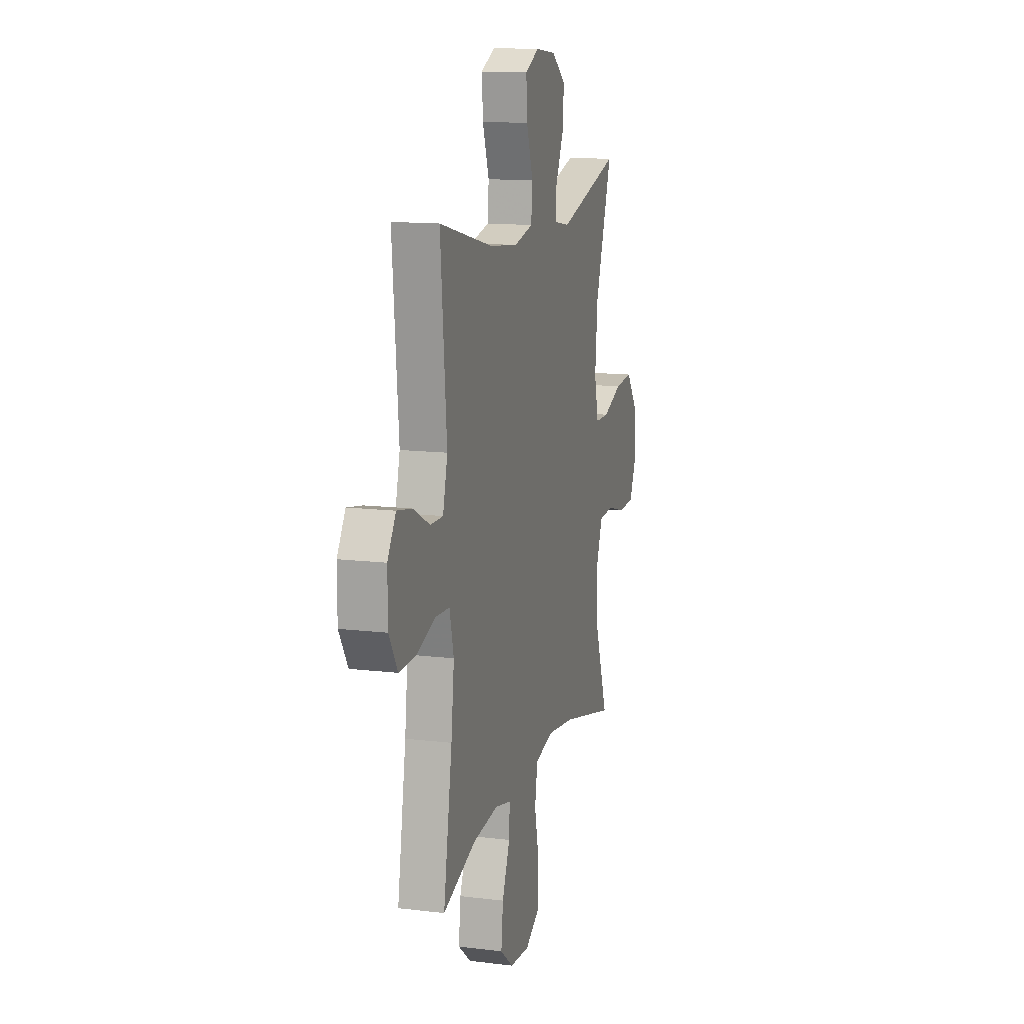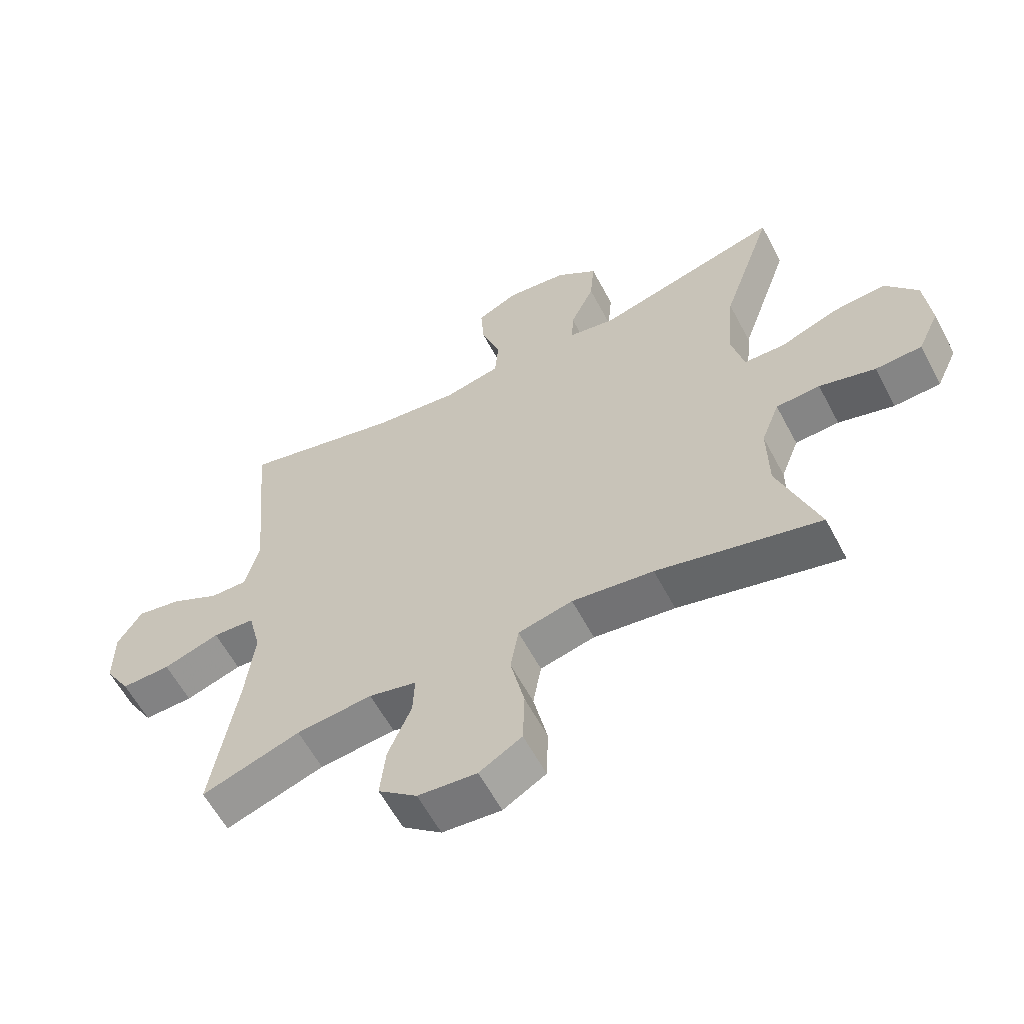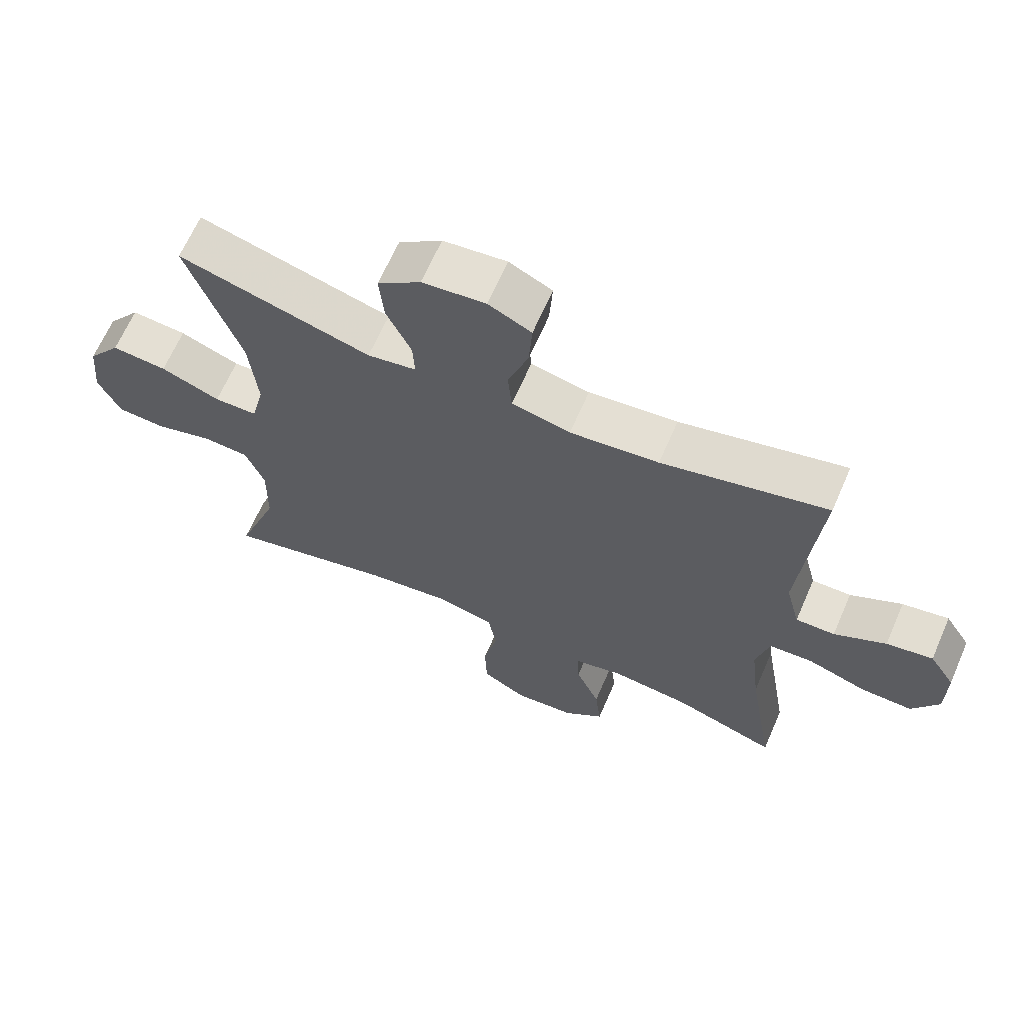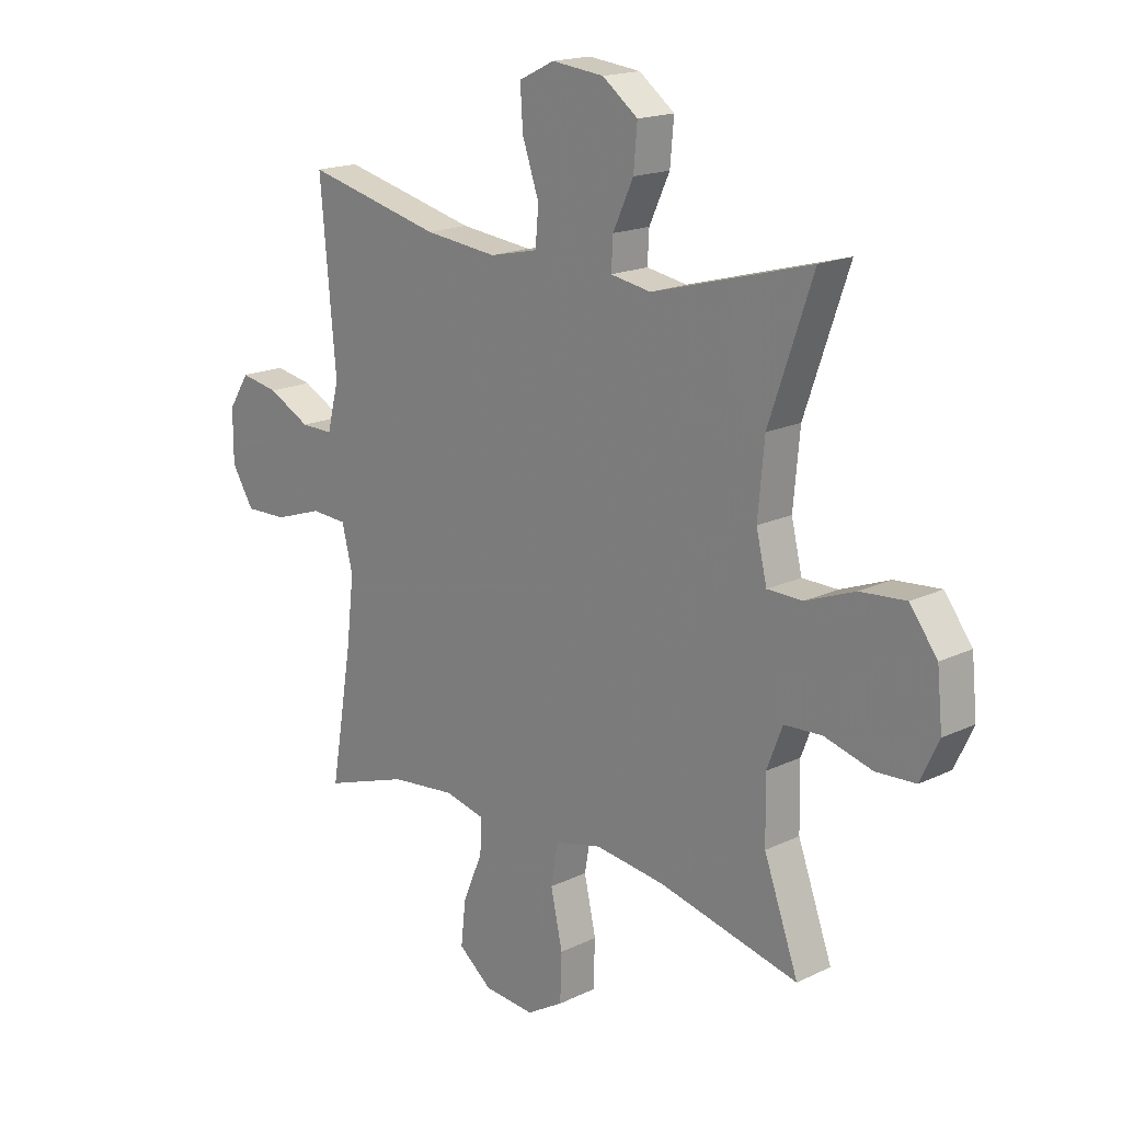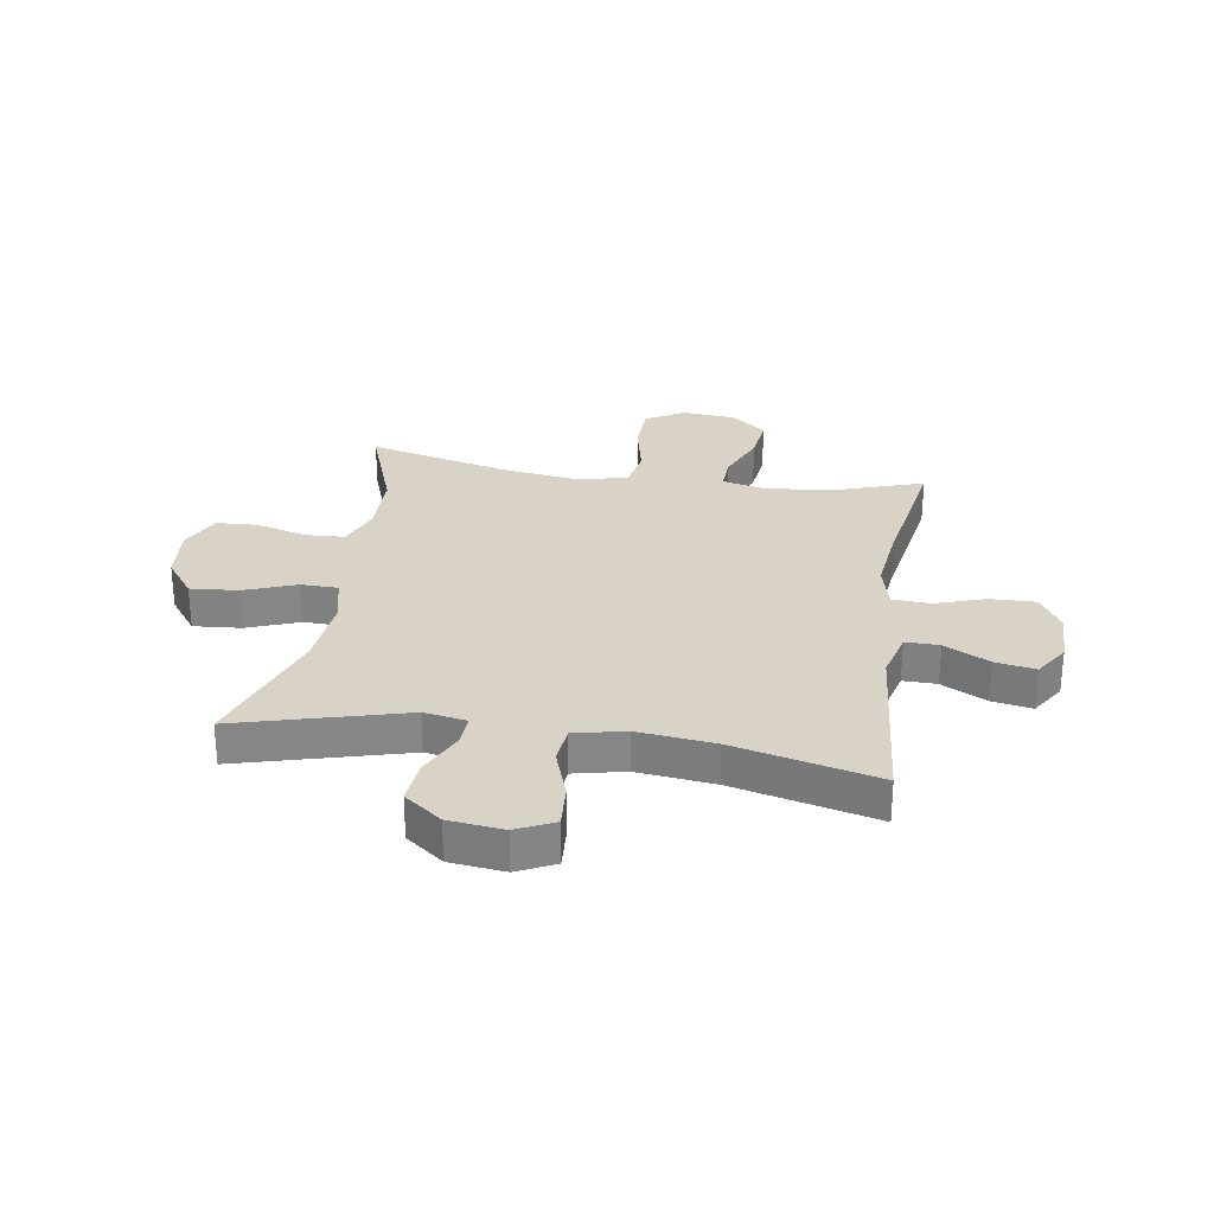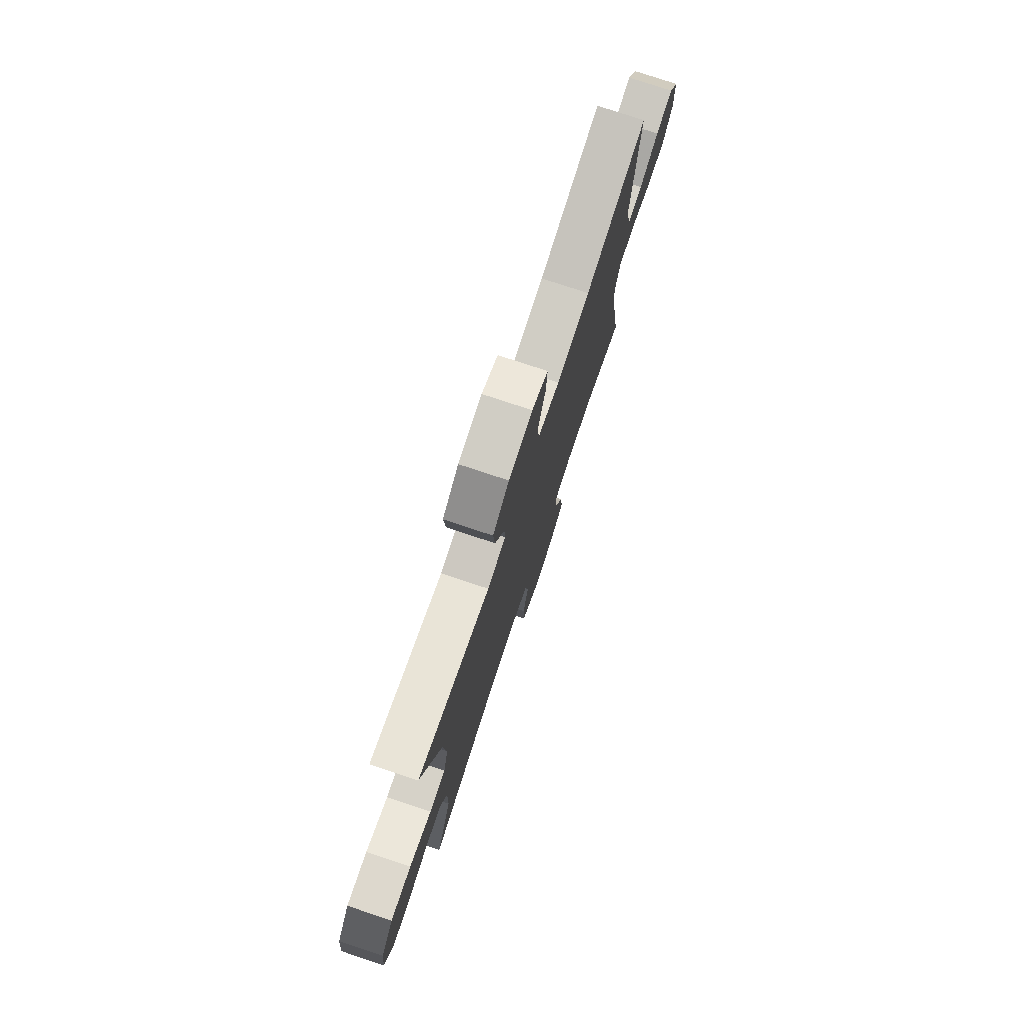
<metadata>
{"format":"obj","ext":"obj","renderer":"f3d","projection":"perspective","resolution":1024,"background":"white","views":[{"elev":13.2,"azim":105.5,"up":"+Z"},{"elev":-60.0,"azim":-152.2,"up":"+Z"},{"elev":65.8,"azim":23.6,"up":"+Z"},{"elev":17.5,"azim":-133.6,"up":"+Z"},{"elev":28.2,"azim":9.0,"up":"+Y"},{"elev":77.0,"azim":-71.6,"up":"+Z"}]}
</metadata>
<code>
v 0.5 0.07 -0.5
v 0.343 0.07 -0.447
v 0.222 0.07 -0.434
v 0.146 0.07 -0.452
v 0.149 0.07 -0.515
v 0.186 0.07 -0.603
v 0.195 0.07 -0.685
v 0.133 0.07 -0.735
v 0.039 0.07 -0.743
v -0.029 0.07 -0.703
v -0.032 0.07 -0.616
v -0.01 0.07 -0.516
v -0.023 0.07 -0.441
v -0.11 0.07 -0.42
v -0.24 0.07 -0.437
v -0.5 0.07 -0.5
v -0.436 0.07 -0.323
v -0.434 0.07 -0.207
v -0.463 0.07 -0.132
v -0.533 0.07 -0.128
v -0.622 0.07 -0.153
v -0.696 0.07 -0.149
v -0.73 0.07 -0.076
v -0.72 0.07 0.024
v -0.669 0.07 0.092
v -0.584 0.07 0.085
v -0.493 0.07 0.05
v -0.427 0.07 0.051
v -0.407 0.07 0.135
v -0.419 0.07 0.265
v -0.5 0.07 0.5
v -0.205 0.07 0.419
v -0.13 0.07 0.432
v -0.133 0.07 0.489
v -0.171 0.07 0.571
v -0.178 0.07 0.649
v -0.112 0.07 0.699
v -0.015 0.07 0.71
v 0.051 0.07 0.678
v 0.046 0.07 0.602
v 0.015 0.07 0.512
v 0.021 0.07 0.444
v 0.111 0.07 0.424
v 0.247 0.07 0.439
v 0.5 0.07 0.5
v 0.471 0.07 0.176
v 0.493 0.07 0.09
v 0.553 0.07 0.091
v 0.632 0.07 0.132
v 0.703 0.07 0.145
v 0.742 0.07 0.084
v 0.742 0.07 -0.011
v 0.701 0.07 -0.078
v 0.622 0.07 -0.076
v 0.532 0.07 -0.046
v 0.465 0.07 -0.05
v 0.445 0.07 -0.131
v 0.459 0.07 -0.254
v 0.5 0 -0.5
v 0.343 0 -0.447
v 0.222 0 -0.434
v 0.146 0 -0.452
v 0.149 0 -0.515
v 0.186 0 -0.603
v 0.195 0 -0.685
v 0.133 0 -0.735
v 0.039 0 -0.743
v -0.029 0 -0.703
v -0.032 0 -0.616
v -0.01 0 -0.516
v -0.023 0 -0.441
v -0.11 0 -0.42
v -0.24 0 -0.437
v -0.5 0 -0.5
v -0.436 0 -0.323
v -0.434 0 -0.207
v -0.463 0 -0.132
v -0.533 0 -0.128
v -0.622 0 -0.153
v -0.696 0 -0.149
v -0.73 0 -0.076
v -0.72 0 0.024
v -0.669 0 0.092
v -0.584 0 0.085
v -0.493 0 0.05
v -0.427 0 0.051
v -0.407 0 0.135
v -0.419 0 0.265
v -0.5 0 0.5
v -0.205 0 0.419
v -0.13 0 0.432
v -0.133 0 0.489
v -0.171 0 0.571
v -0.178 0 0.649
v -0.112 0 0.699
v -0.015 0 0.71
v 0.051 0 0.678
v 0.046 0 0.602
v 0.015 0 0.512
v 0.021 0 0.444
v 0.111 0 0.424
v 0.247 0 0.439
v 0.5 0 0.5
v 0.471 0 0.176
v 0.493 0 0.09
v 0.553 0 0.091
v 0.632 0 0.132
v 0.703 0 0.145
v 0.742 0 0.084
v 0.742 0 -0.011
v 0.701 0 -0.078
v 0.622 0 -0.076
v 0.532 0 -0.046
v 0.465 0 -0.05
v 0.445 0 -0.131
v 0.459 0 -0.254
f 52 53 54 55
f 52 55 56
f 51 52 56
f 48 49 50 51
f 47 48 51 56
f 46 47 56 57
f 44 45 46
f 43 44 46 57
f 38 39 40 41
f 38 41 42
f 37 38 42
f 34 35 36 37
f 33 34 37 42
f 32 33 42 43
f 30 31 32
f 29 30 32 43
f 24 25 26 27
f 24 27 28
f 23 24 28
f 20 21 22 23
f 19 20 23 28
f 18 19 28 29
f 15 16 17
f 14 15 17 18
f 13 14 18 29
f 9 10 11 12
f 9 12 13
f 8 9 13
f 5 6 7 8
f 4 5 8 13
f 3 4 13 29
f 58 1 2
f 29 43 57 58
f 2 3 29 58
f 113 112 111 110
f 114 113 110
f 114 110 109
f 109 108 107 106
f 114 109 106 105
f 115 114 105 104
f 104 103 102
f 115 104 102 101
f 99 98 97 96
f 100 99 96
f 100 96 95
f 95 94 93 92
f 100 95 92 91
f 101 100 91 90
f 90 89 88
f 101 90 88 87
f 85 84 83 82
f 86 85 82
f 86 82 81
f 81 80 79 78
f 86 81 78 77
f 87 86 77 76
f 75 74 73
f 76 75 73 72
f 87 76 72 71
f 70 69 68 67
f 71 70 67
f 71 67 66
f 66 65 64 63
f 71 66 63 62
f 87 71 62 61
f 60 59 116
f 116 115 101 87
f 116 87 61 60
f 1 59 60 2
f 2 60 61 3
f 3 61 62 4
f 4 62 63 5
f 5 63 64 6
f 6 64 65 7
f 7 65 66 8
f 8 66 67 9
f 9 67 68 10
f 10 68 69 11
f 11 69 70 12
f 12 70 71 13
f 13 71 72 14
f 14 72 73 15
f 15 73 74 16
f 16 74 75 17
f 17 75 76 18
f 18 76 77 19
f 19 77 78 20
f 20 78 79 21
f 21 79 80 22
f 22 80 81 23
f 23 81 82 24
f 24 82 83 25
f 25 83 84 26
f 26 84 85 27
f 27 85 86 28
f 28 86 87 29
f 29 87 88 30
f 30 88 89 31
f 31 89 90 32
f 32 90 91 33
f 33 91 92 34
f 34 92 93 35
f 35 93 94 36
f 36 94 95 37
f 37 95 96 38
f 38 96 97 39
f 39 97 98 40
f 40 98 99 41
f 41 99 100 42
f 42 100 101 43
f 43 101 102 44
f 44 102 103 45
f 45 103 104 46
f 46 104 105 47
f 47 105 106 48
f 48 106 107 49
f 49 107 108 50
f 50 108 109 51
f 51 109 110 52
f 52 110 111 53
f 53 111 112 54
f 54 112 113 55
f 55 113 114 56
f 56 114 115 57
f 57 115 116 58
f 58 116 59 1

</code>
